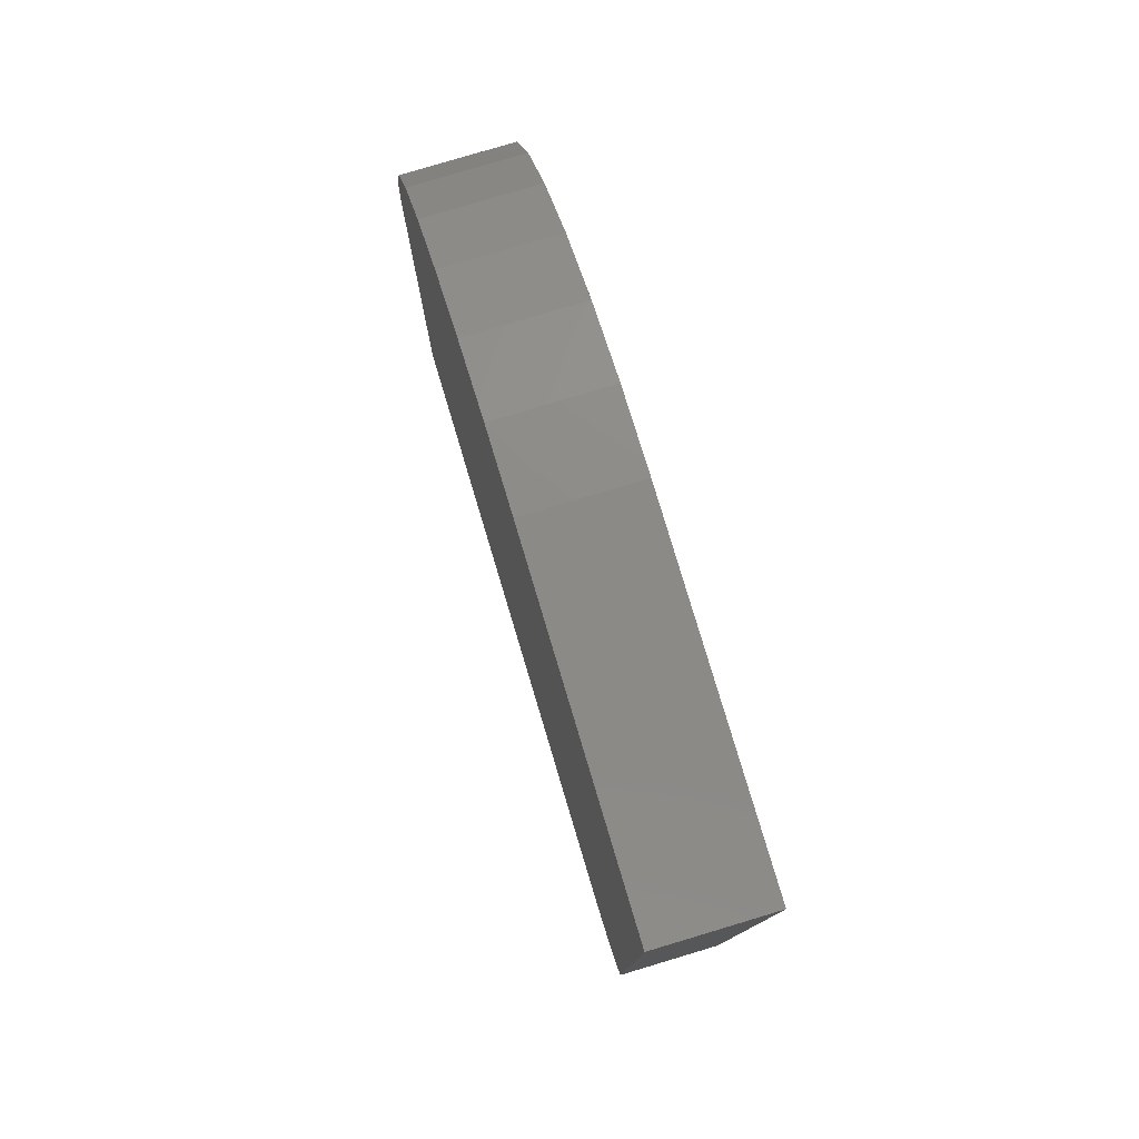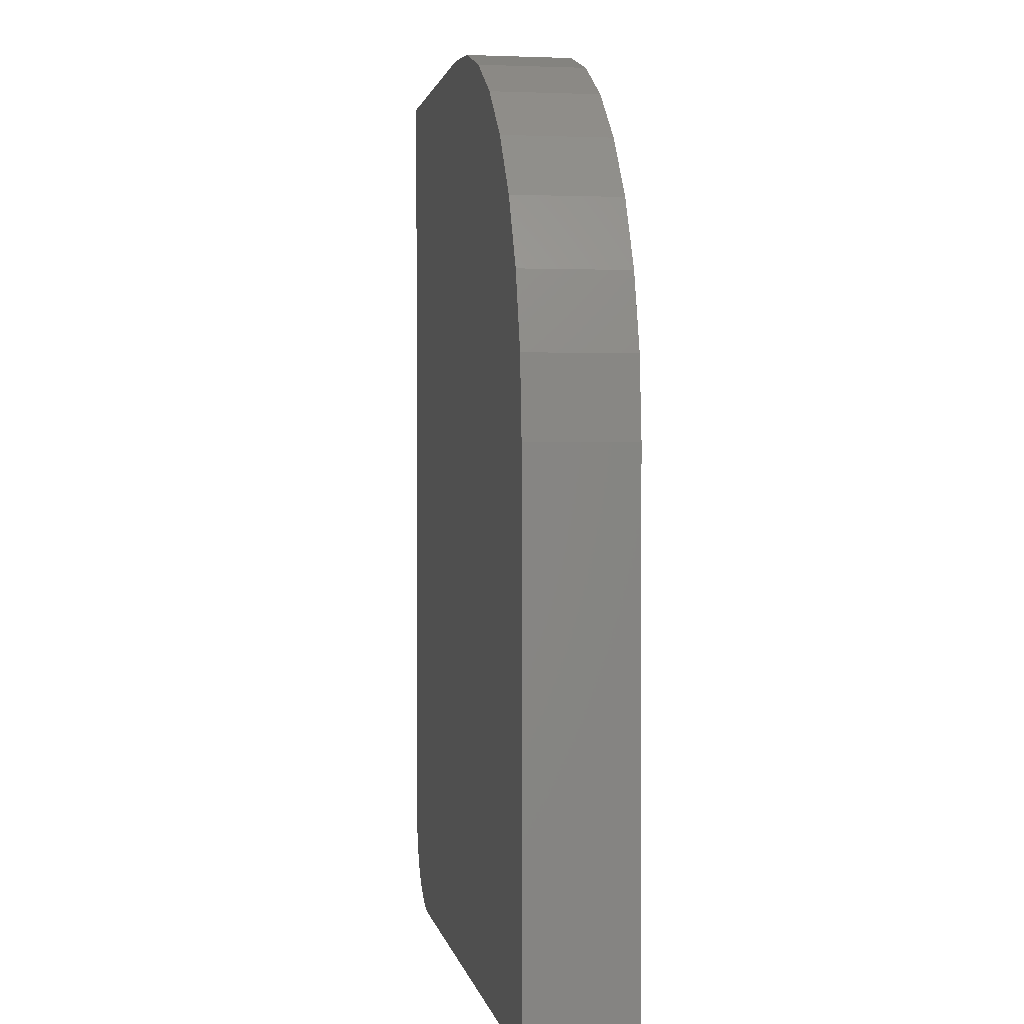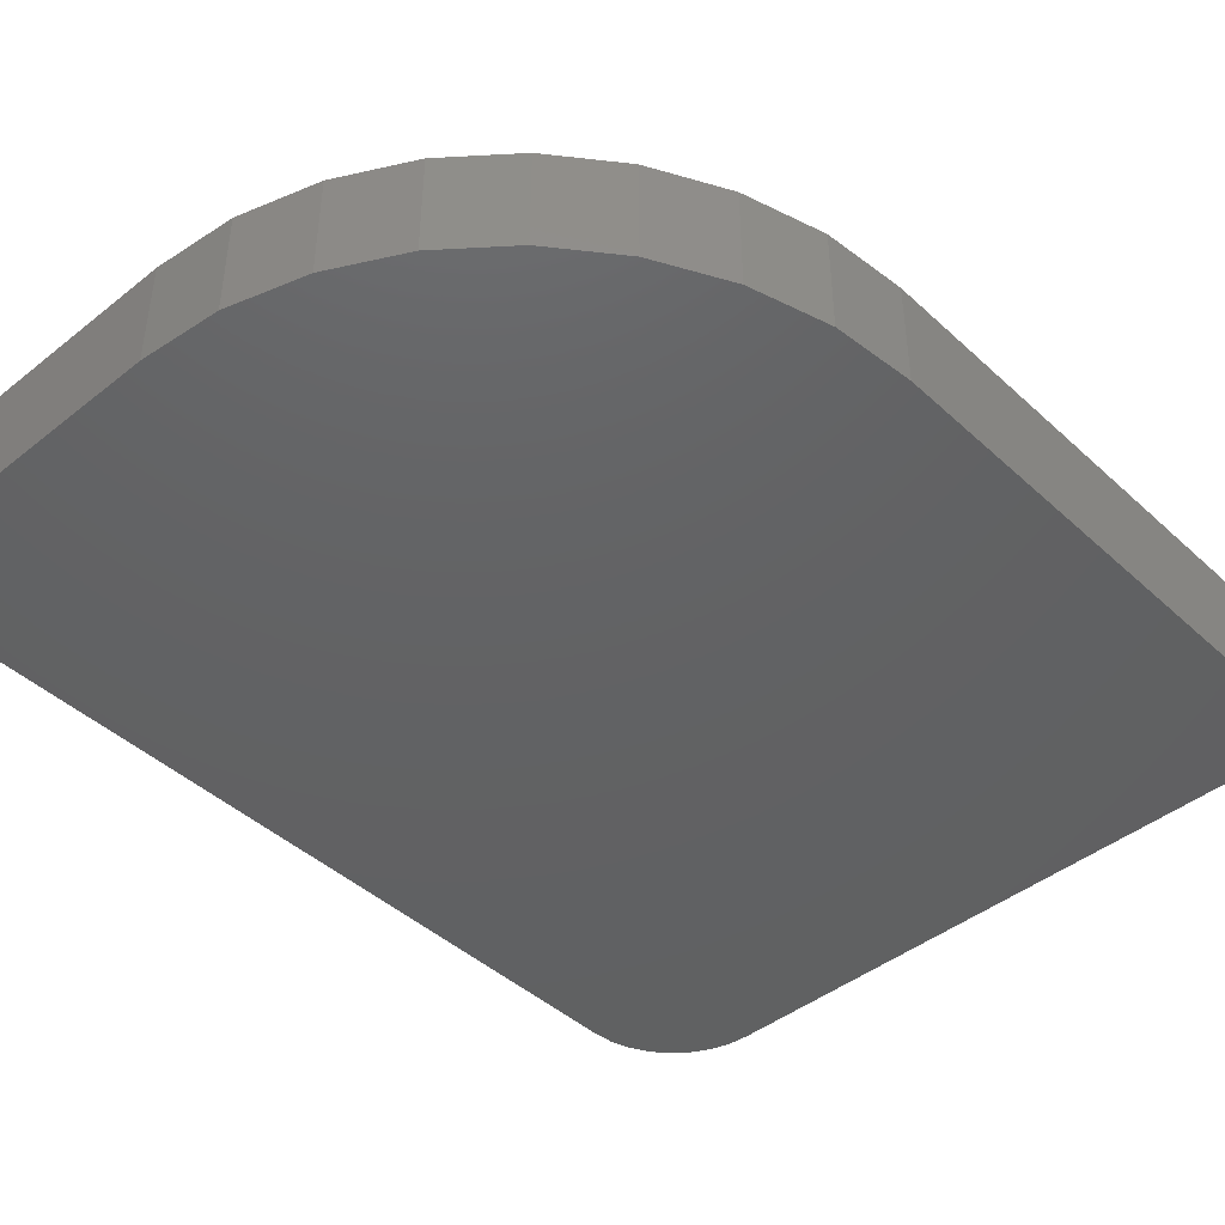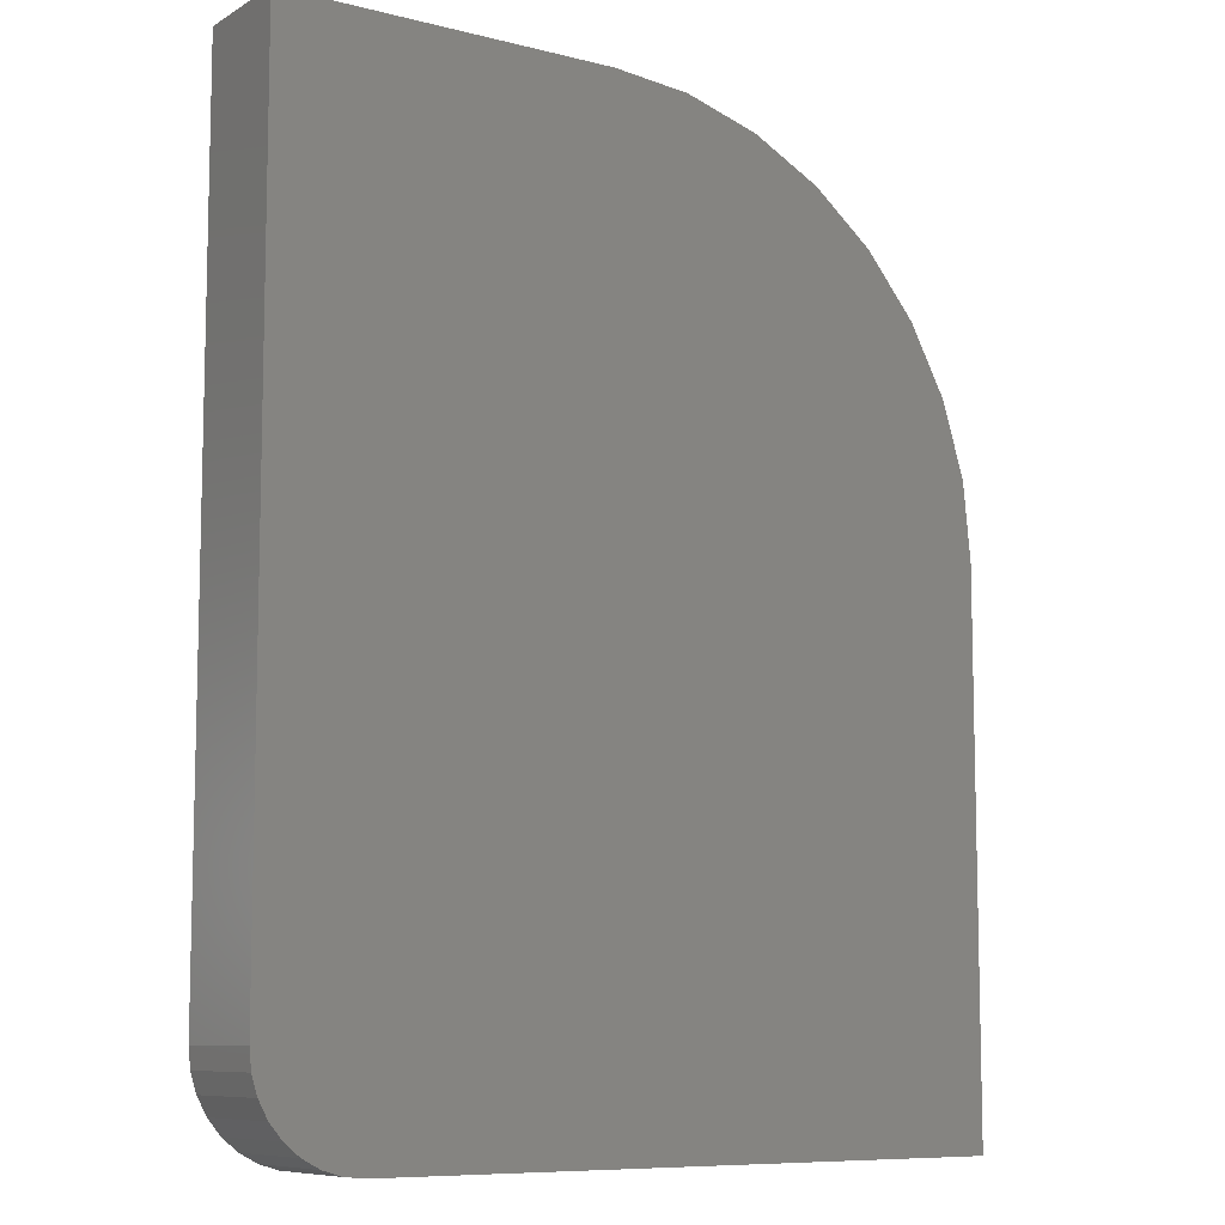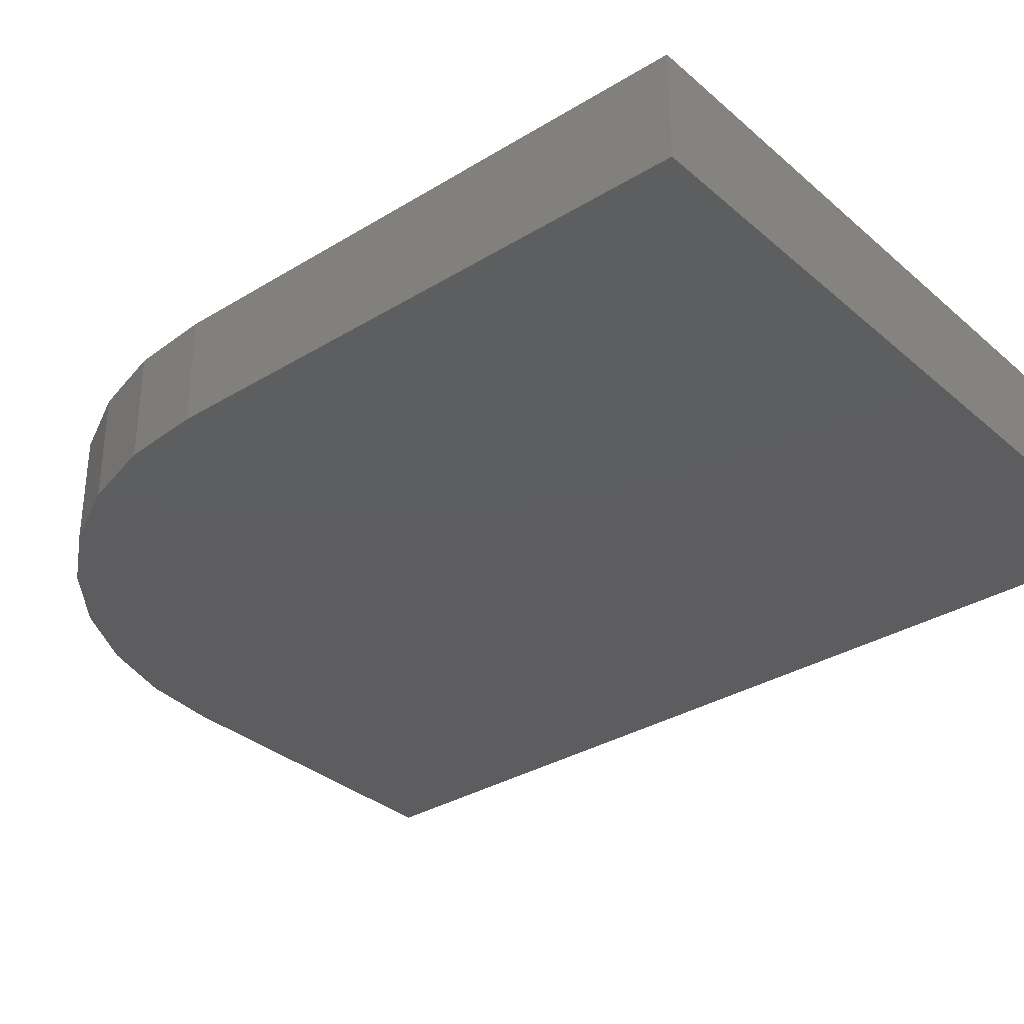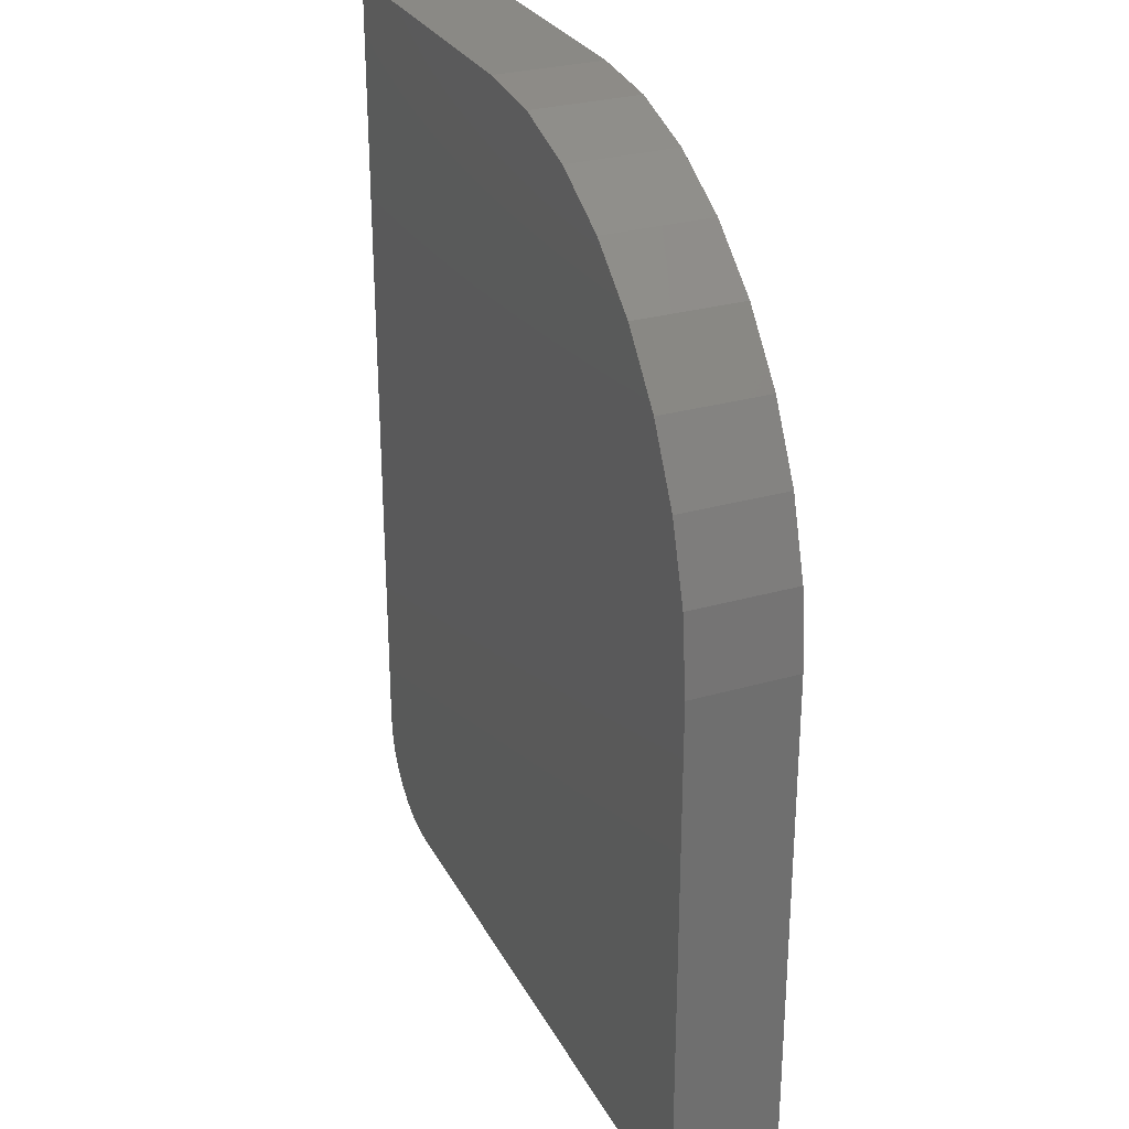
<metadata>
{"format":"stl","ext":"stl","renderer":"f3d","projection":"perspective","resolution":1024,"background":"white","views":[{"elev":79.6,"azim":-106.7,"up":"+Z"},{"elev":1.4,"azim":80.4,"up":"+Z"},{"elev":-43.9,"azim":43.0,"up":"+Y"},{"elev":-8.7,"azim":-34.0,"up":"+Z"},{"elev":-33.0,"azim":130.2,"up":"+Y"},{"elev":28.6,"azim":66.6,"up":"+Z"}]}
</metadata>
<code>
# stl→obj: 40 verts, 76 faces
v 0.5085 -0.1484 -1.11e-16
v 0.4978 -0.1484 0.1082
v 0.4662 -0.1484 0.2123
v 0.415 -0.1484 0.3082
v 0.346 -0.1484 0.3922
v 0.262 -0.1484 0.4612
v 0.1661 -0.1484 0.5125
v 0.062 -0.1484 0.544
v -0.04622 -0.1484 0.5547
v -0.5078 -0.1484 0.5547
v -0.5078 -0.1484 -0.6094
v 0.5085 -0.1484 -0.75
v -0.5051 -0.1484 -0.6368
v -0.4971 -0.1484 -0.6632
v -0.4841 -0.1484 -0.6875
v -0.4666 -0.1484 -0.7088
v -0.4453 -0.1484 -0.7263
v -0.421 -0.1484 -0.7393
v -0.3946 -0.1484 -0.7473
v -0.3672 -0.1484 -0.75
v 0.5085 1.961e-16 -1.11e-16
v 0.5085 1.128e-16 -0.75
v -0.5078 1.561e-17 -0.6094
v -0.5078 1.448e-16 0.5547
v -0.04622 1.961e-16 0.5547
v 0.062 2.069e-16 0.544
v 0.1661 2.15e-16 0.5125
v 0.262 2.199e-16 0.4612
v 0.346 2.216e-16 0.3922
v 0.415 2.199e-16 0.3082
v 0.4662 2.15e-16 0.2123
v 0.4978 2.069e-16 0.1082
v -0.3672 1.561e-17 -0.75
v -0.3946 1.287e-17 -0.7473
v -0.421 1.083e-17 -0.7393
v -0.4453 9.57e-18 -0.7263
v -0.4666 9.146e-18 -0.7088
v -0.4841 9.57e-18 -0.6875
v -0.4971 1.083e-17 -0.6632
v -0.5051 1.287e-17 -0.6368
f 1 2 3
f 1 3 4
f 1 4 5
f 1 5 6
f 1 6 7
f 1 7 8
f 1 8 9
f 1 9 10
f 1 10 11
f 1 11 12
f 11 13 14
f 11 14 15
f 11 15 16
f 11 16 17
f 11 17 18
f 11 18 19
f 11 19 20
f 11 20 12
f 21 22 23
f 21 23 24
f 21 24 25
f 21 25 26
f 21 26 27
f 21 27 28
f 21 28 29
f 21 29 30
f 21 30 31
f 21 31 32
f 23 22 33
f 23 33 34
f 23 34 35
f 23 35 36
f 23 36 37
f 23 37 38
f 23 38 39
f 23 39 40
f 10 24 11
f 11 24 23
f 20 33 12
f 12 33 22
f 33 20 34
f 34 20 19
f 34 19 35
f 35 19 18
f 35 18 36
f 36 18 17
f 36 17 37
f 37 17 16
f 37 16 38
f 38 16 15
f 38 15 39
f 39 15 14
f 39 14 40
f 40 14 13
f 40 13 23
f 23 13 11
f 9 25 10
f 10 25 24
f 12 22 1
f 1 22 21
f 25 9 26
f 26 9 8
f 26 8 27
f 27 8 7
f 27 7 28
f 28 7 6
f 28 6 29
f 29 6 5
f 29 5 30
f 30 5 4
f 30 4 31
f 31 4 3
f 31 3 32
f 32 3 2
f 32 2 21
f 21 2 1

</code>
